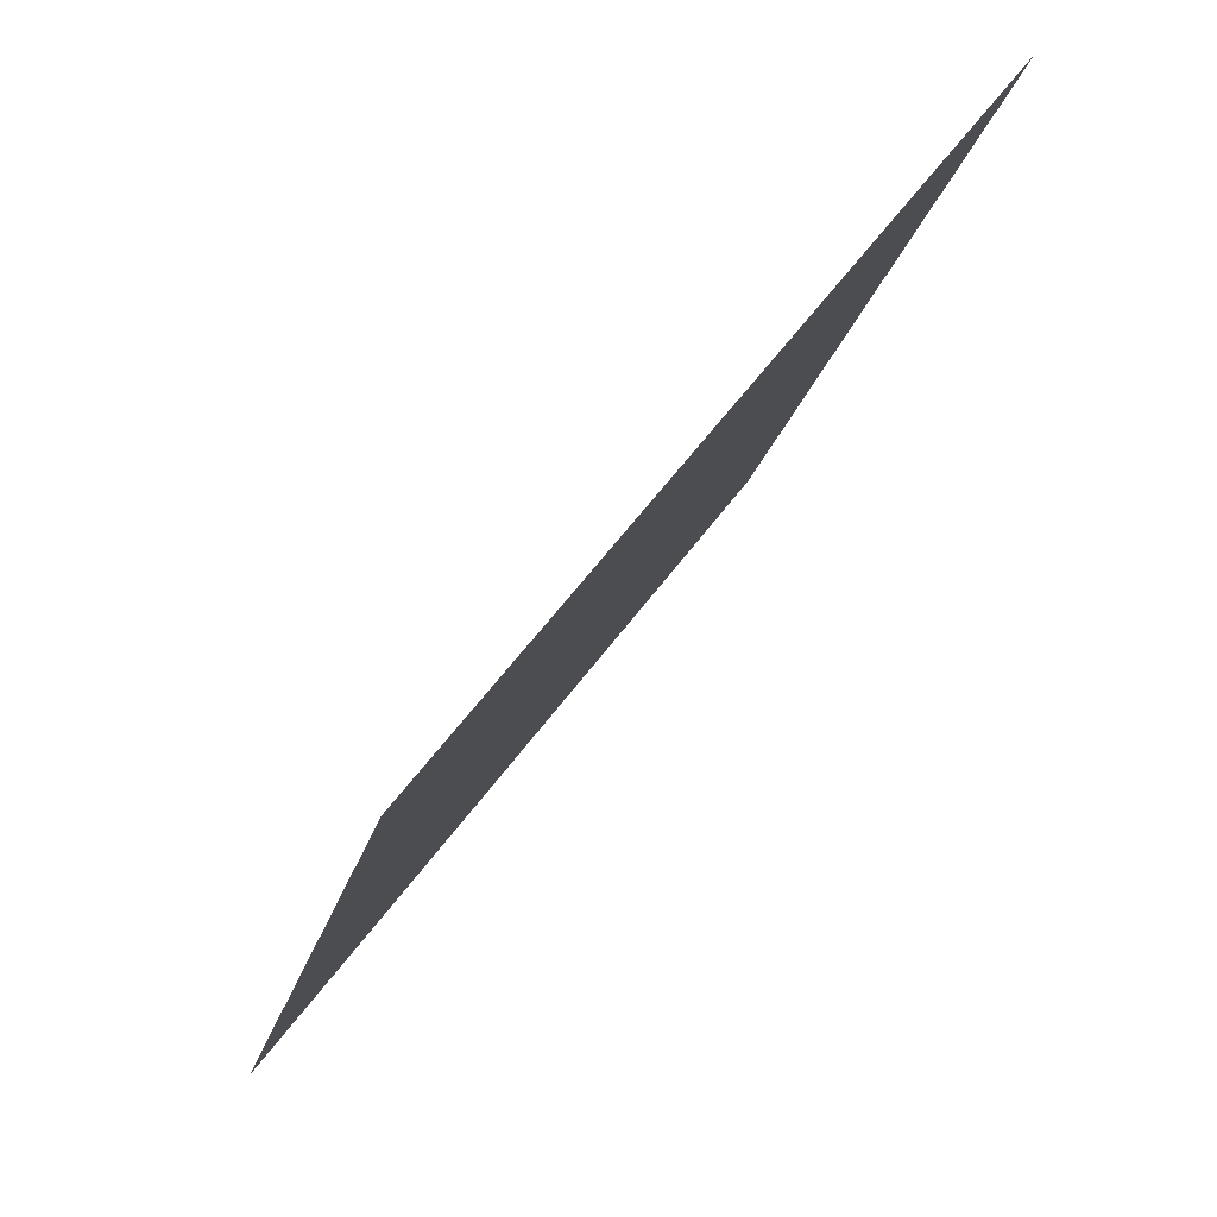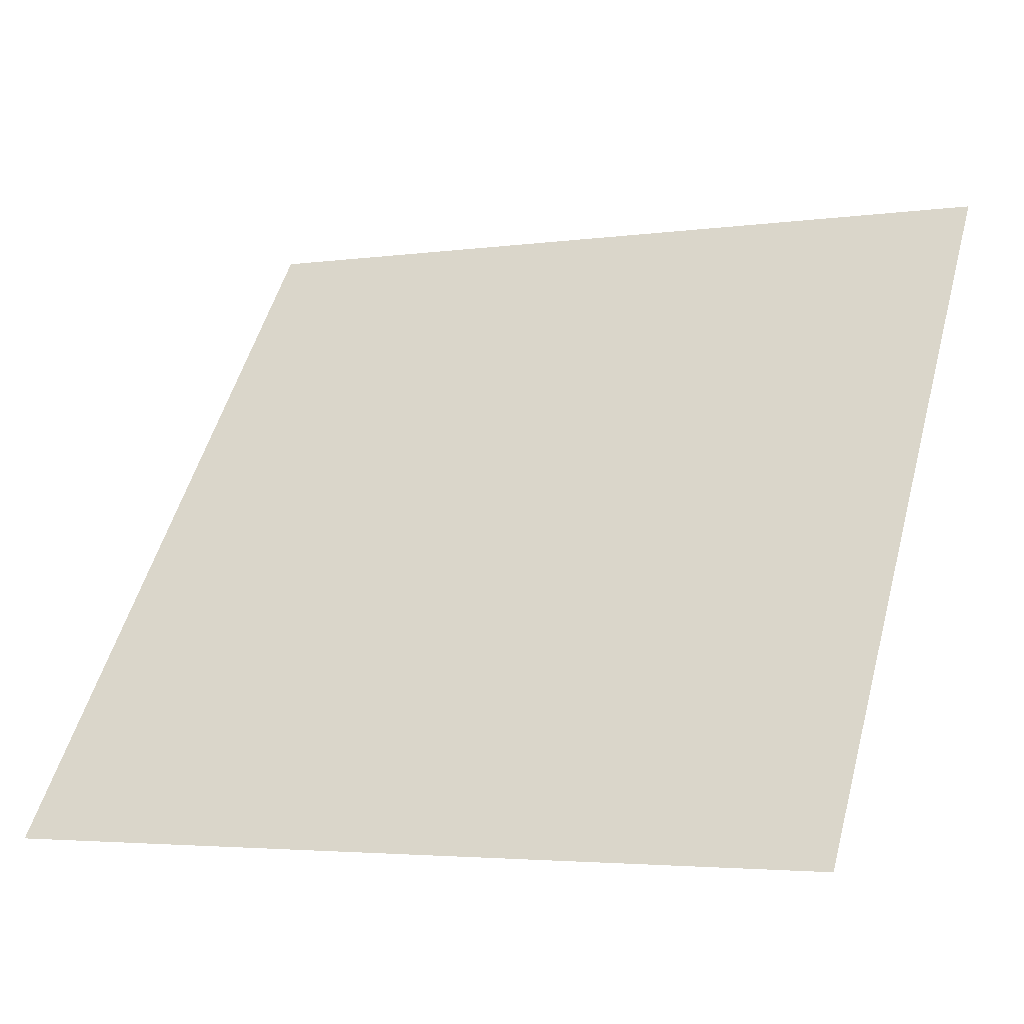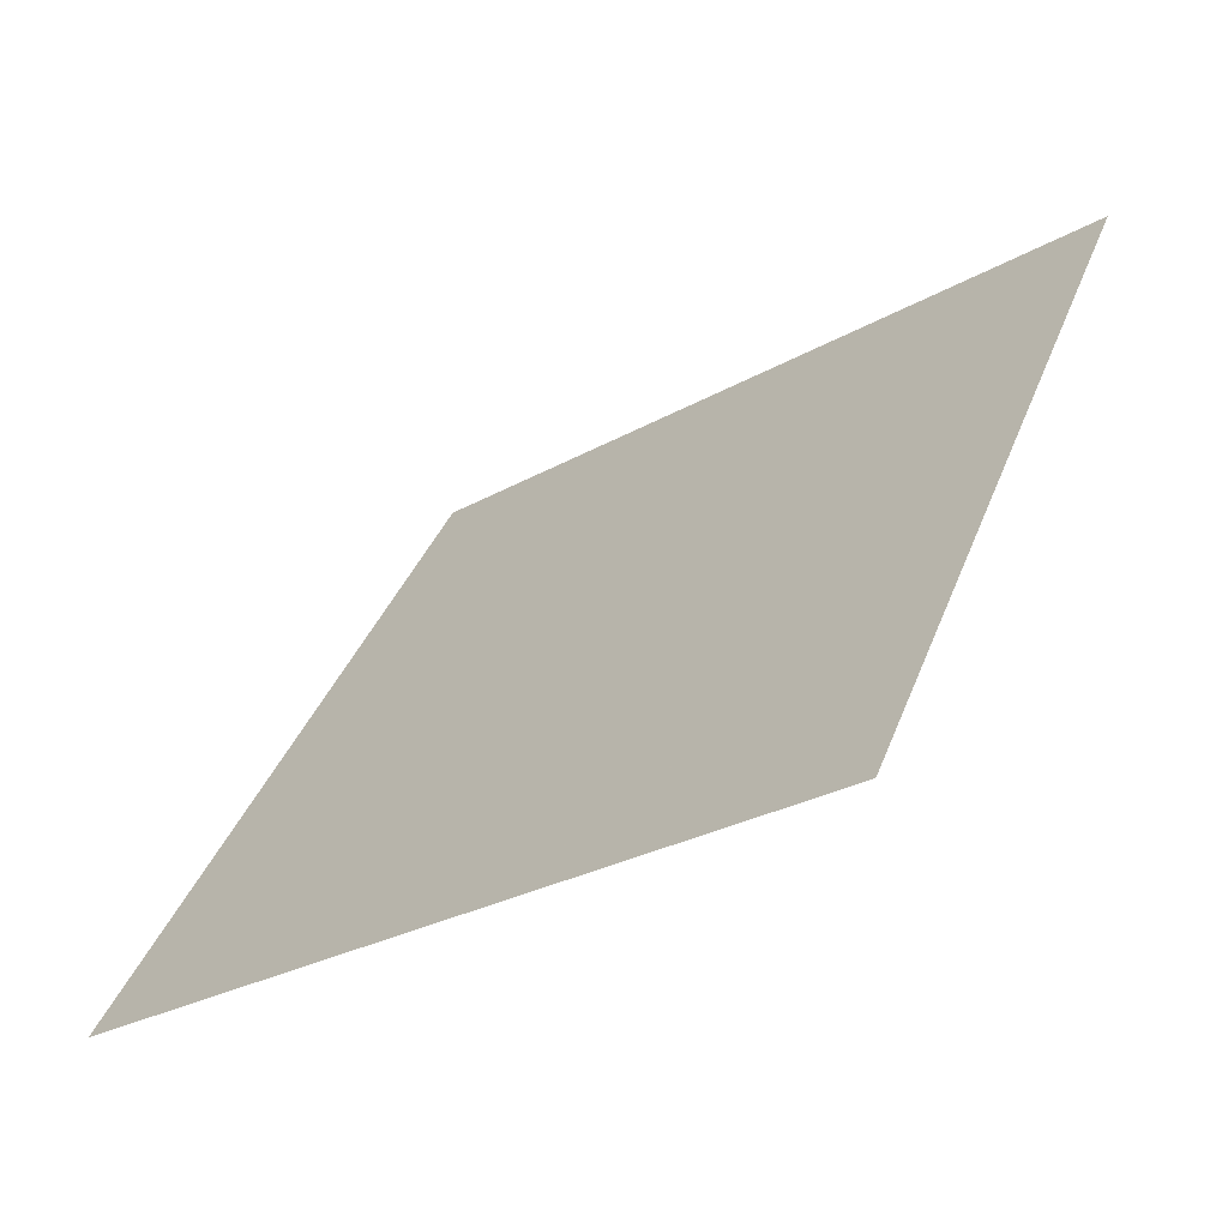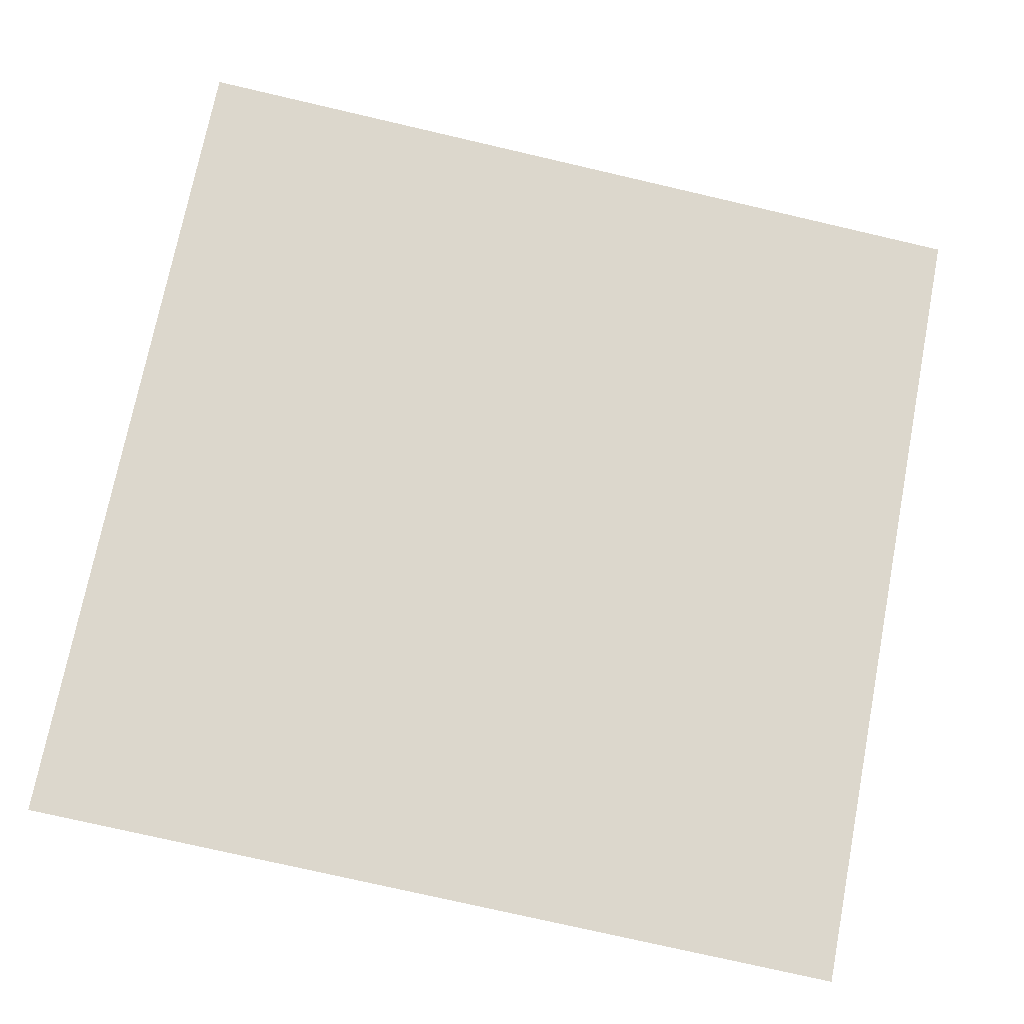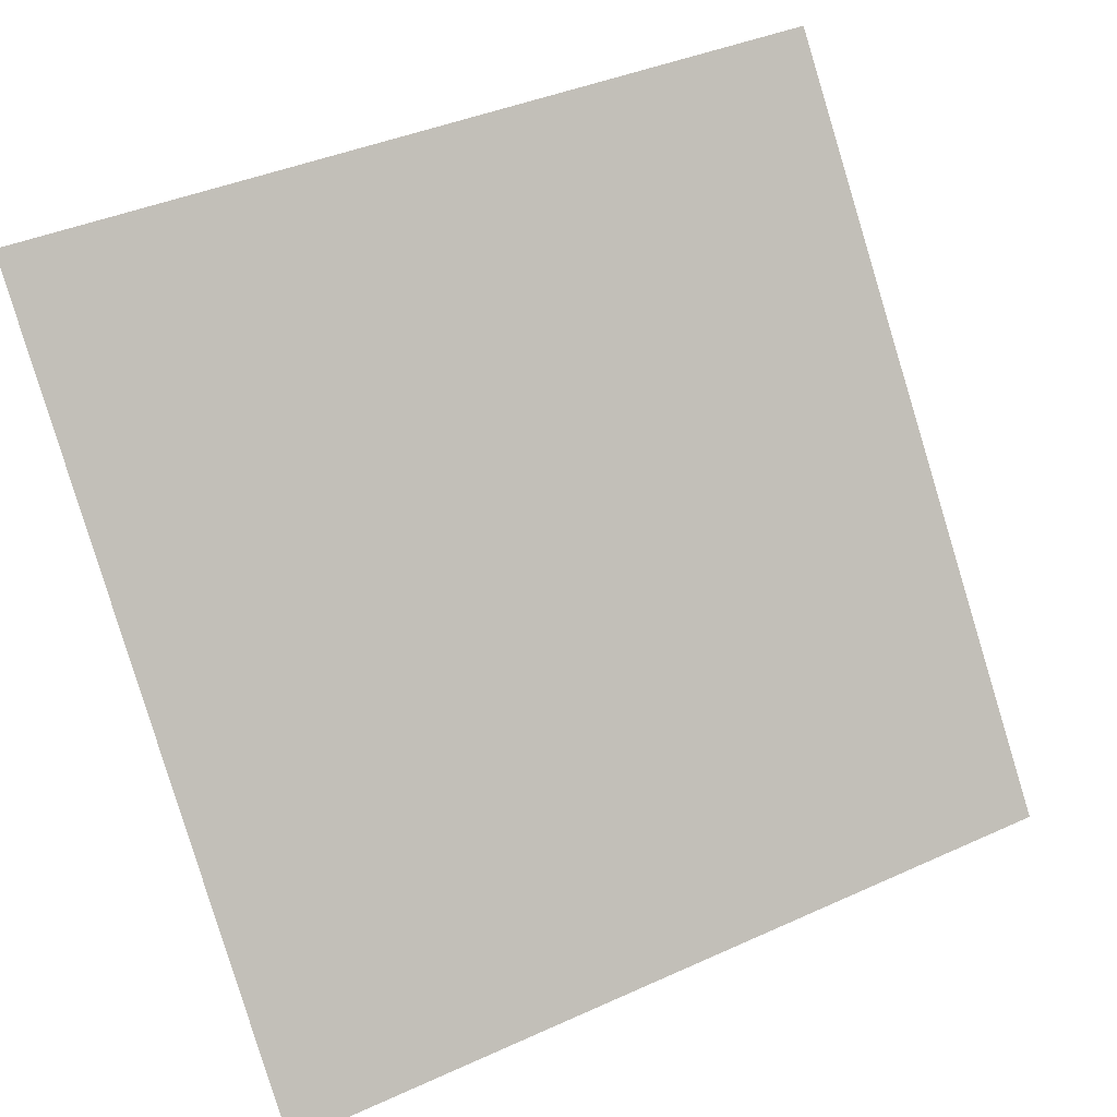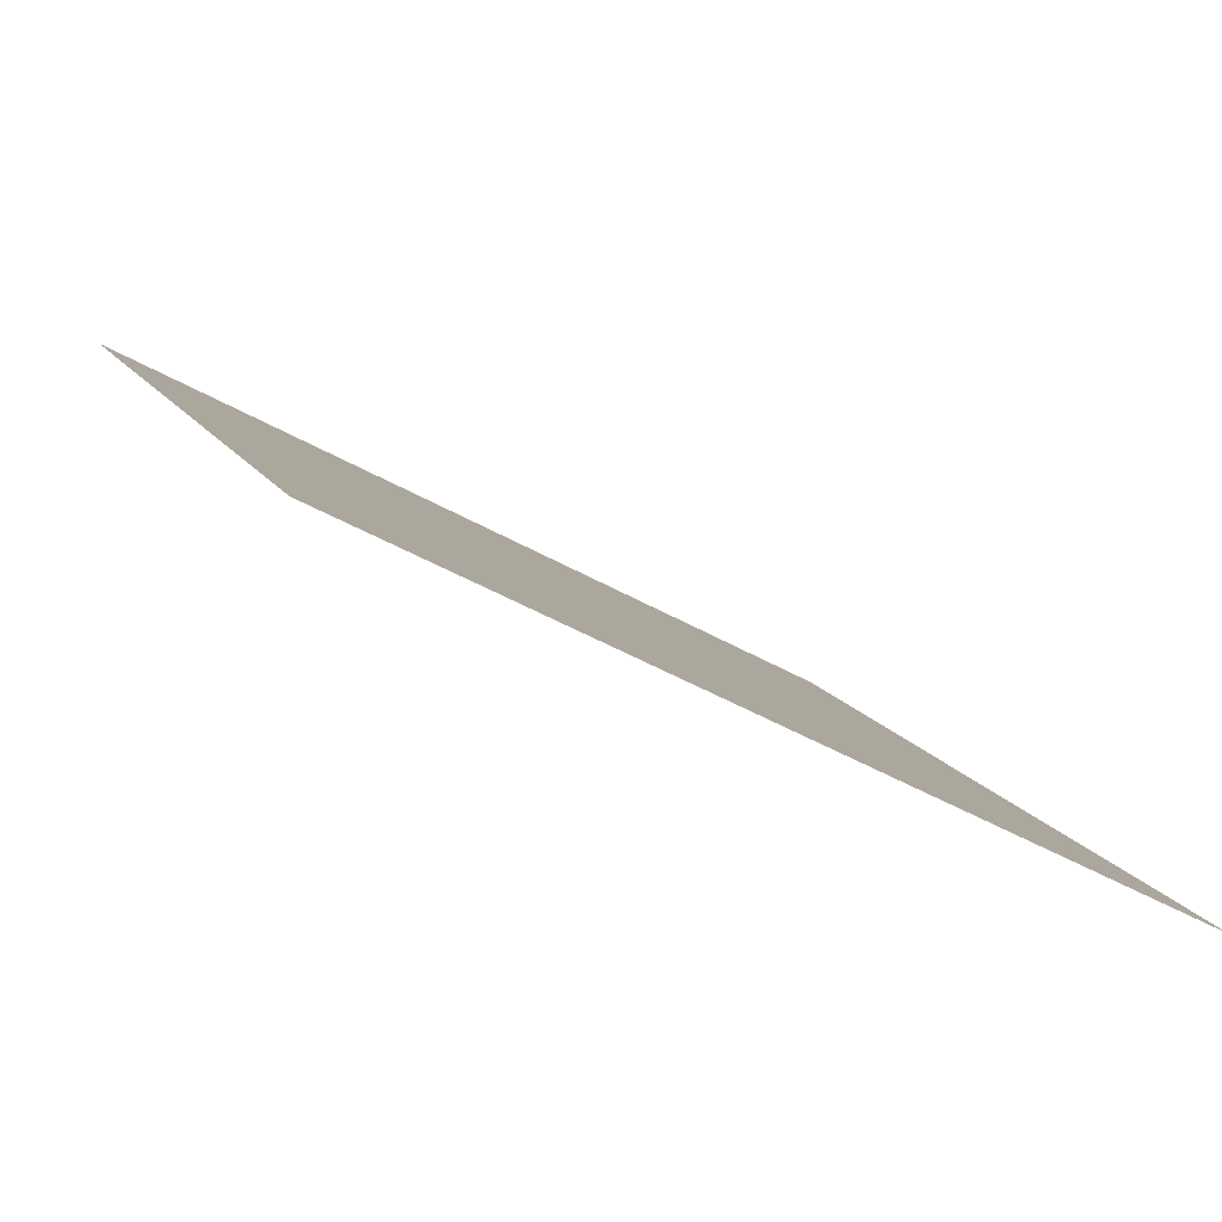
<metadata>
{"format":"obj","ext":"obj","renderer":"f3d","projection":"perspective","resolution":1024,"background":"white","views":[{"elev":-22.4,"azim":75.6,"up":"+Z"},{"elev":-4.9,"azim":23.8,"up":"+Z"},{"elev":38.9,"azim":-70.1,"up":"+Y"},{"elev":-70.2,"azim":-12.4,"up":"+Y"},{"elev":40.5,"azim":-30.8,"up":"+Z"},{"elev":-44.9,"azim":-34.7,"up":"+Z"}]}
</metadata>
<code>
v -0.1833 0.5819 0.2302
v -0.1898 0.5821 0.2303
v -0.1897 0.586 0.2355
v -0.1832 0.5859 0.2355
f 4 3 2 1

</code>
